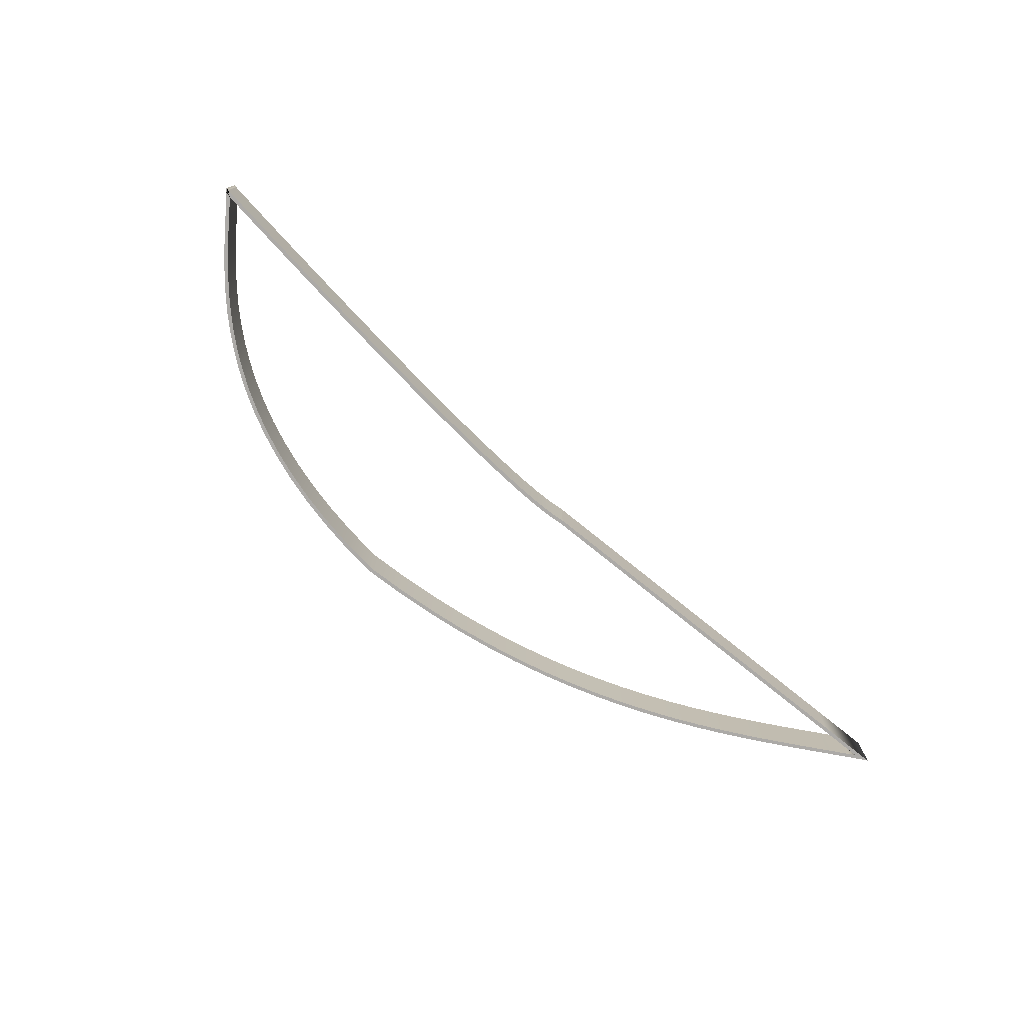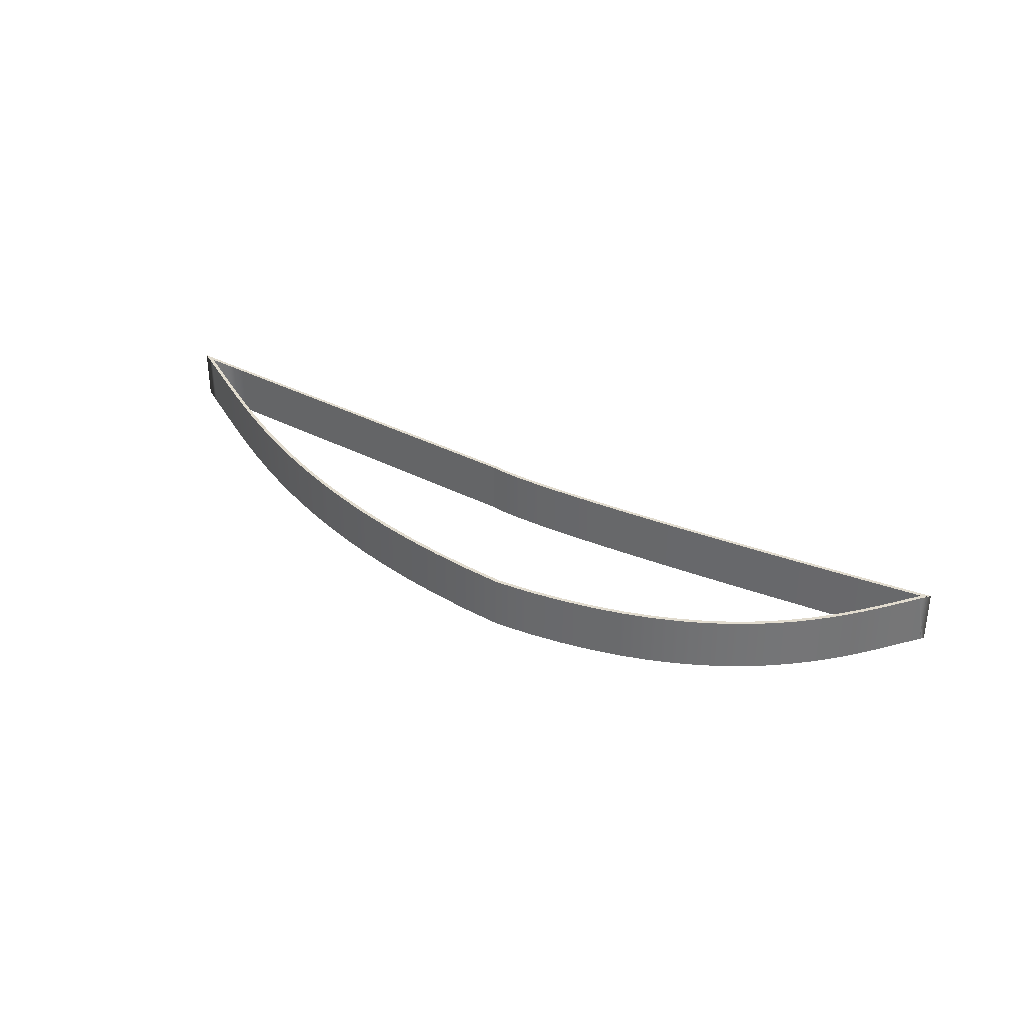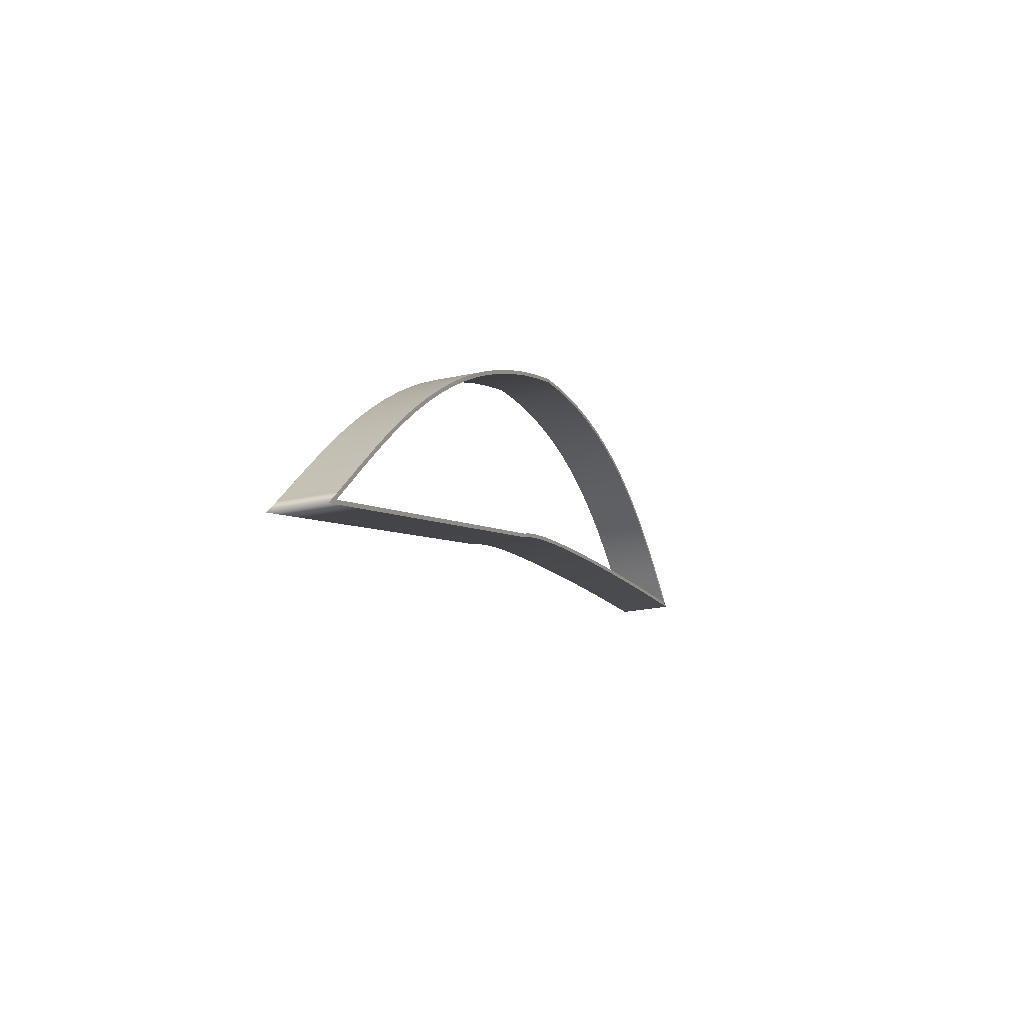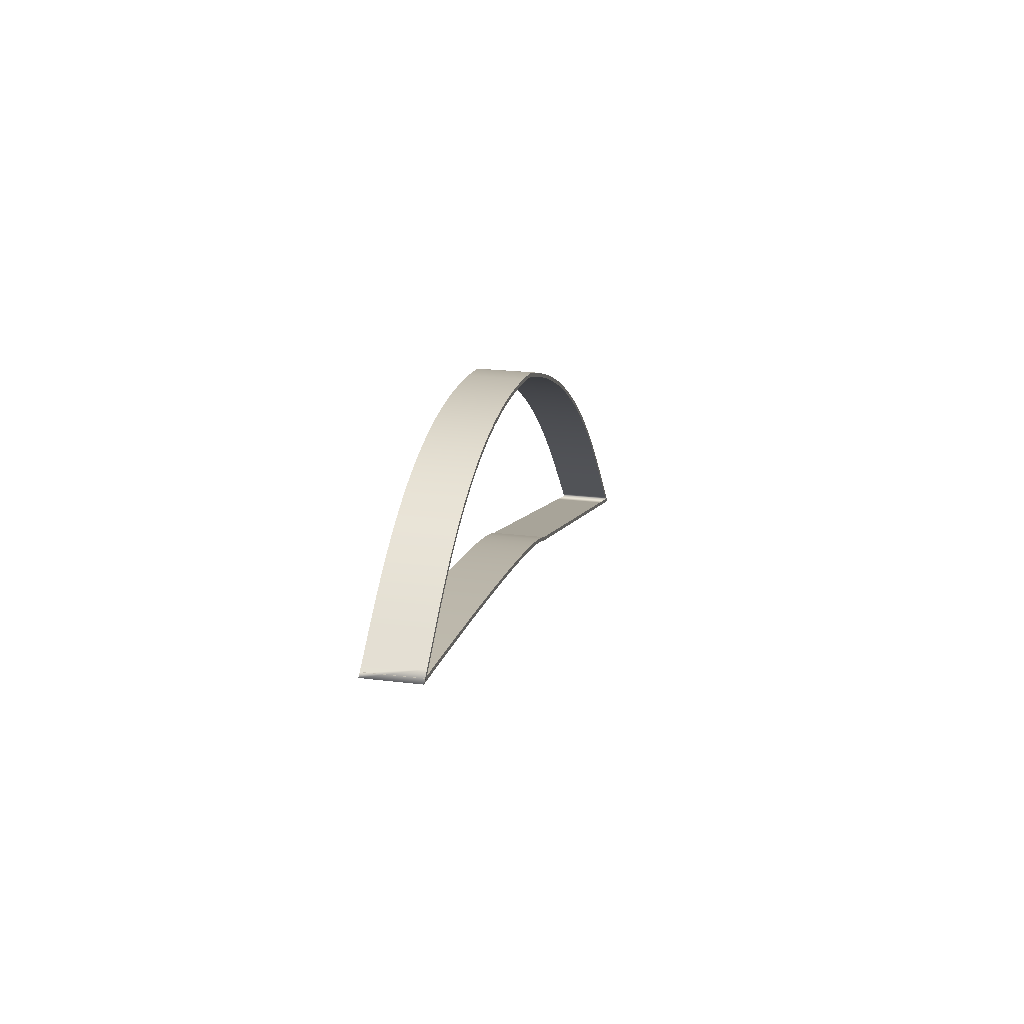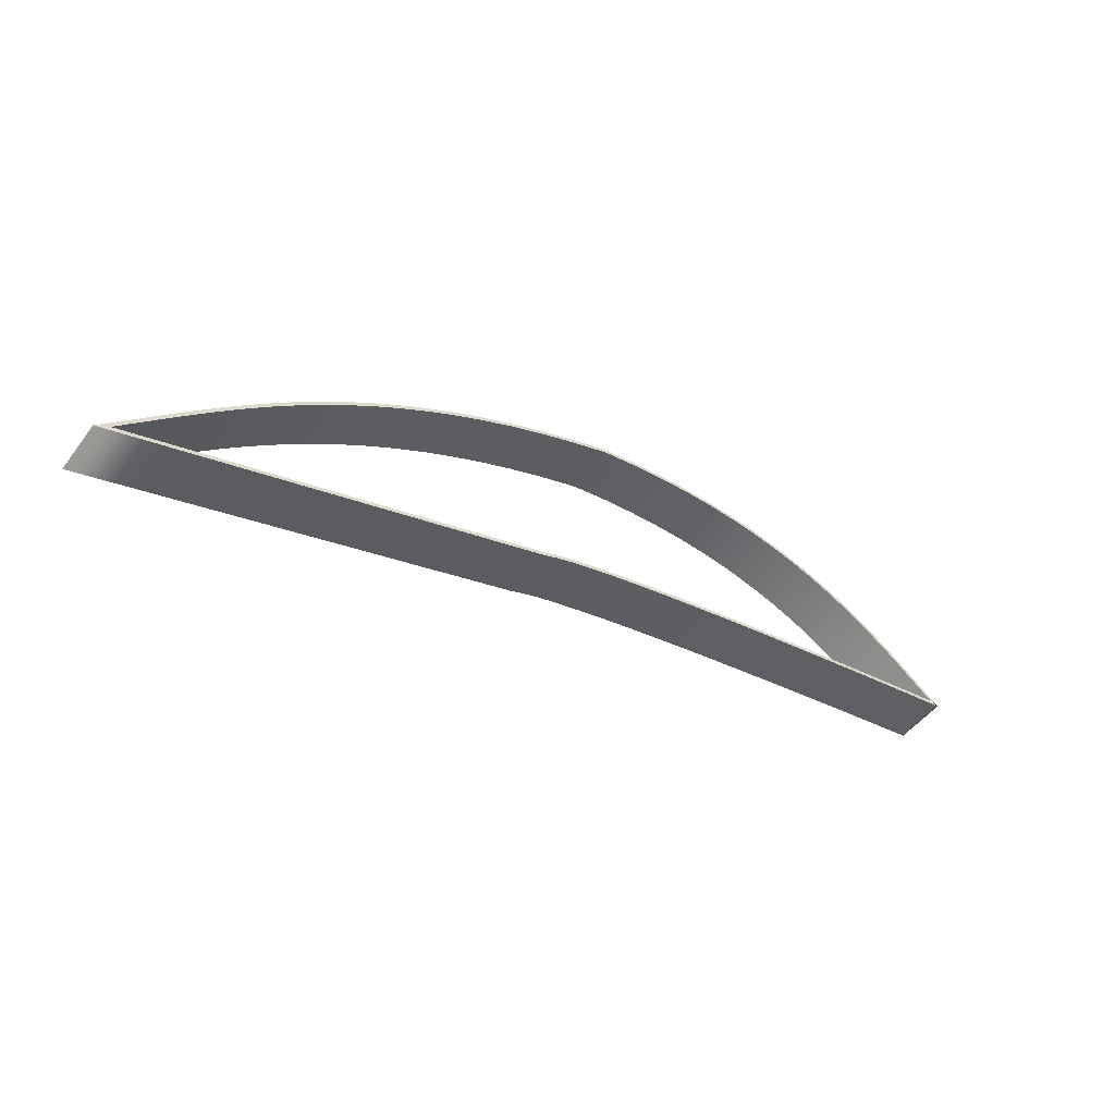
<metadata>
{"format":"obj","ext":"obj","renderer":"f3d","projection":"perspective","resolution":1024,"background":"white","views":[{"elev":-76.0,"azim":124.1,"up":"+Y"},{"elev":33.9,"azim":18.5,"up":"+Y"},{"elev":-22.5,"azim":-69.0,"up":"+Z"},{"elev":23.1,"azim":101.9,"up":"+Z"},{"elev":-49.0,"azim":-35.3,"up":"+Z"}]}
</metadata>
<code>
g Mesh1 Model
v 2294 0 -683.8
v 2294 58 -683.8
v 2347 58 -667.5
v 2347 0 -667.5
f 1 2 3 4
v 2234 0 -702.1
v 2234 58 -702.1
f 5 6 2 1
v 2168 0 -722.3
v 2168 58 -722.3
f 7 8 6 5
v 2185 0 -705.4
v 2185 58 -705.4
f 9 10 8 7
v 2202 0 -687.7
v 2202 58 -687.7
f 11 12 10 9
v 2220 0 -669.3
v 2220 58 -669.3
f 13 14 12 11
v 2239 0 -650.5
v 2239 58 -650.5
f 15 16 14 13
v 2258 0 -631.2
v 2258 58 -631.2
f 17 18 16 15
v 2279 0 -611.5
v 2279 58 -611.5
f 19 20 18 17
v 2300 0 -591.7
v 2300 58 -591.7
f 21 22 20 19
v 2322 0 -571.6
v 2322 58 -571.6
f 23 24 22 21
v 2346 0 -551.5
v 2346 58 -551.5
f 25 26 24 23
v 2371 0 -531.4
v 2371 58 -531.4
f 27 28 26 25
v 2397 0 -511.5
v 2397 58 -511.5
f 29 30 28 27
v 2425 0 -491.8
v 2425 58 -491.8
f 31 32 30 29
v 2454 0 -472.4
v 2454 58 -472.4
f 33 34 32 31
v 2485 0 -453.4
v 2485 58 -453.4
f 35 36 34 33
v 2518 0 -434.9
v 2518 58 -434.9
f 37 38 36 35
v 2552 0 -417
v 2552 58 -417
f 39 40 38 37
v 2589 0 -399.9
v 2589 58 -399.9
f 41 42 40 39
v 2627 0 -383.5
v 2627 58 -383.5
f 43 44 42 41
v 2668 0 -368
v 2668 58 -368
f 45 46 44 43
v 2712 0 -353.6
v 2712 58 -353.6
f 47 48 46 45
v 2752 0 -347.4
v 2752 58 -347.4
f 48 47 49 50
v 2713 0 -357.6
v 2752 0 -351.5
f 47 51 52 49
v 2670 0 -371.9
f 45 53 51 47
v 2629 0 -387.4
f 43 54 53 45
v 2590 0 -403.7
f 41 55 54 43
v 2554 0 -420.8
f 39 56 55 41
v 2519 0 -438.5
f 37 57 56 39
v 2487 0 -456.9
f 35 58 57 37
v 2456 0 -475.8
f 33 59 58 35
v 2427 0 -495.2
f 31 60 59 33
v 2399 0 -514.8
f 29 61 60 31
v 2373 0 -534.7
f 27 62 61 29
v 2348 0 -554.7
f 25 63 62 27
v 2325 0 -574.7
f 23 64 63 25
v 2303 0 -594.7
f 21 65 64 23
v 2281 0 -614.5
f 19 66 65 21
v 2261 0 -634.1
f 17 67 66 19
v 2242 0 -653.4
f 15 68 67 17
v 2223 0 -672.2
f 13 69 68 15
v 2205 0 -690.6
f 11 70 69 13
v 2188 0 -708.3
f 9 71 70 11
v 2182 0 -713.5
f 7 72 71 9
v 2233 0 -698.1
f 5 73 72 7
v 2292 0 -679.9
f 1 74 73 5
v 2346 0 -663.6
f 4 75 74 1
v 2394 0 -653
v 2393 0 -649
f 76 77 75 4
v 2436 0 -640.2
v 2435 0 -636.2
f 78 79 77 76
v 2473 0 -629
v 2472 0 -625
f 80 81 79 78
v 2505 0 -619.3
v 2504 0 -615.3
f 82 83 81 80
v 2532 0 -610.9
v 2531 0 -607
f 84 85 83 82
v 2555 0 -603.9
v 2554 0 -599.9
f 86 87 85 84
v 2574 0 -598
v 2573 0 -594.1
f 88 89 87 86
v 2590 0 -593.2
v 2589 0 -589.2
f 90 91 89 88
v 2603 0 -589.3
v 2602 0 -585.4
f 92 93 91 90
v 2613 0 -586.3
v 2611 0 -582.4
f 94 95 93 92
v 2620 0 -584.1
v 2619 0 -580.1
f 96 97 95 94
v 2625 0 -582.5
v 2624 0 -578.5
f 98 99 97 96
v 2629 0 -581.4
v 2628 0 -577.4
f 100 101 99 98
v 2631 0 -580.7
v 2630 0 -576.8
f 102 103 101 100
v 2632 0 -580.4
v 2631 0 -576.4
f 104 105 103 102
v 2633 0 -580.2
v 2632 0 -578.8
v 2631 0 -576.3
f 106 107 108 105 104
v 2631 0 -576.3
v 2632 0 -578.8
v 2633 0 -580.2
f 107 108 109 110 106 111
v 2631 58 -576.3
v 2631 58 -576.3
f 112 108 109 113
v 2631 58 -576.4
f 112 114 105 108
v 2632 58 -578.8
v 2633 58 -580.2
v 2632 58 -580.4
f 114 112 115 116 117
v 2632 58 -578.8
v 2633 58 -580.2
f 116 115 113 112 118 119
v 2646 58 -570.5
v 2647 58 -574.4
f 119 115 113 120 121
v 2646 0 -570.5
f 120 113 109 122
v 2647 0 -574.4
f 122 109 107 111 123
f 111 119 121 123
f 119 111 106 116
f 104 117 116 106
v 2631 58 -580.7
f 102 124 117 104
v 2629 58 -581.4
f 100 125 124 102
v 2625 58 -582.5
f 98 126 125 100
v 2620 58 -584.1
f 96 127 126 98
v 2613 58 -586.3
f 94 128 127 96
v 2603 58 -589.3
f 92 129 128 94
v 2590 58 -593.2
f 90 130 129 92
v 2574 58 -598
f 88 131 130 90
v 2555 58 -603.9
f 86 132 131 88
v 2532 58 -610.9
f 84 133 132 86
v 2505 58 -619.3
f 82 134 133 84
v 2473 58 -629
f 80 135 134 82
v 2436 58 -640.2
f 78 136 135 80
v 2394 58 -653
f 76 137 136 78
f 4 3 137 76
v 2346 58 -663.6
v 2393 58 -649
f 3 138 139 137
v 2292 58 -679.9
f 2 140 138 3
v 2233 58 -698.1
f 6 141 140 2
v 2182 58 -713.5
f 8 142 141 6
v 2188 58 -708.3
f 10 143 142 8
v 2205 58 -690.6
f 12 144 143 10
v 2223 58 -672.2
f 14 145 144 12
v 2242 58 -653.4
f 16 146 145 14
v 2261 58 -634.1
f 18 147 146 16
v 2281 58 -614.5
f 20 148 147 18
v 2303 58 -594.7
f 22 149 148 20
v 2325 58 -574.7
f 24 150 149 22
v 2348 58 -554.7
f 26 151 150 24
v 2373 58 -534.7
f 28 152 151 26
v 2399 58 -514.8
f 30 153 152 28
v 2427 58 -495.2
f 32 154 153 30
v 2456 58 -475.8
f 34 155 154 32
v 2487 58 -456.9
f 36 156 155 34
v 2519 58 -438.5
f 38 157 156 36
v 2554 58 -420.8
f 40 158 157 38
v 2590 58 -403.7
f 42 159 158 40
v 2629 58 -387.4
f 44 160 159 42
v 2670 58 -371.9
f 46 161 160 44
v 2713 58 -357.6
f 48 162 161 46
v 2752 58 -351.5
f 50 163 162 48
v 2789 58 -343.6
v 2790 58 -347.8
f 164 165 163 50
v 2825 58 -342
v 2825 58 -346.2
f 166 167 165 164
v 2858 58 -342.5
v 2858 58 -346.6
f 168 169 167 166
v 2889 58 -344.7
v 2889 58 -348.8
f 170 171 169 168
v 2918 58 -348.6
v 2918 58 -352.7
f 172 173 171 170
v 2946 58 -354
v 2945 58 -358
f 174 175 173 172
v 2971 58 -360.7
v 2970 58 -364.7
f 176 177 175 174
v 2995 58 -368.6
v 2993 58 -372.5
f 178 179 177 176
v 3017 58 -377.4
v 3015 58 -381.2
f 180 181 179 178
v 3037 58 -387
v 3036 58 -390.7
f 182 183 181 180
v 3057 58 -397.2
v 3054 58 -400.8
f 184 185 183 182
v 3074 58 -407.9
v 3072 58 -411.4
f 186 187 185 184
v 3091 58 -418.8
v 3089 58 -422.2
f 188 189 187 186
v 3107 58 -429.8
v 3104 58 -433.1
f 190 191 189 188
v 3121 58 -440.7
v 3119 58 -444
f 192 193 191 190
v 3135 58 -451.4
v 3132 58 -454.6
f 194 195 193 192
v 3147 58 -461.7
v 3145 58 -464.9
f 196 197 195 194
v 3159 58 -471.3
v 3157 58 -474.6
f 198 199 197 196
v 3166 58 -476.6
v 3161 58 -477.4
f 198 200 201 199
v 3159 0 -471.3
v 3166 0 -476.6
v 3167 0 -477.2
v 3171 0 -480.2
v 3171 58 -480.2
v 3167 58 -477.2
f 198 202 203 204 205 206 207 200
v 3147 0 -461.7
f 196 208 202 198
v 3135 0 -451.4
f 208 196 194 209
v 3121 0 -440.7
f 192 210 209 194
v 3107 0 -429.8
f 190 211 210 192
v 3091 0 -418.8
f 188 212 211 190
v 3074 0 -407.9
f 186 213 212 188
v 3057 0 -397.2
f 184 214 213 186
v 3037 0 -387
f 182 215 214 184
v 3017 0 -377.4
f 180 216 215 182
v 2995 0 -368.6
f 178 217 216 180
v 2971 0 -360.7
f 176 218 217 178
v 2946 0 -354
f 174 219 218 176
v 2918 0 -348.6
f 172 220 219 174
v 2889 0 -344.7
f 170 221 220 172
v 2858 0 -342.5
f 168 222 221 170
v 2825 0 -342
f 166 223 222 168
v 2789 0 -343.6
f 164 224 223 166
f 50 49 224 164
v 2790 0 -347.8
f 49 52 225 224
f 52 163 165 225
f 51 162 163 52
f 53 161 162 51
f 54 160 161 53
f 55 159 160 54
f 56 158 159 55
f 57 157 158 56
f 58 156 157 57
f 59 155 156 58
f 60 154 155 59
f 61 153 154 60
f 62 152 153 61
f 63 151 152 62
f 64 150 151 63
f 65 149 150 64
f 66 148 149 65
f 67 147 148 66
f 68 146 147 67
f 68 69 145 146
f 69 70 144 145
f 70 71 143 144
f 71 72 142 143
f 73 141 142 72
f 74 140 141 73
f 75 138 140 74
f 77 139 138 75
v 2435 58 -636.2
f 79 226 139 77
v 2472 58 -625
f 81 227 226 79
v 2504 58 -615.3
f 83 228 227 81
v 2531 58 -607
f 85 229 228 83
v 2554 58 -599.9
f 87 230 229 85
v 2573 58 -594.1
f 89 231 230 87
v 2589 58 -589.2
f 91 232 231 89
v 2602 58 -585.4
f 93 233 232 91
v 2611 58 -582.4
f 95 234 233 93
v 2619 58 -580.1
f 97 235 234 95
v 2624 58 -578.5
f 99 236 235 97
v 2628 58 -577.4
f 101 237 236 99
v 2630 58 -576.8
f 103 238 237 101
f 105 114 238 103
f 124 238 114 117
f 125 237 238 124
f 126 236 237 125
f 127 235 236 126
f 128 234 235 127
f 129 233 234 128
f 130 232 233 129
f 131 231 232 130
f 132 230 231 131
f 133 229 230 132
f 134 228 229 133
f 135 227 228 134
f 136 226 227 135
f 137 139 226 136
v 2825 0 -346.2
f 225 165 167 239
v 2858 0 -346.6
f 239 167 169 240
v 2889 0 -348.8
f 240 169 171 241
v 2918 0 -352.7
f 241 171 173 242
v 2945 0 -358
f 242 173 175 243
v 2970 0 -364.7
f 243 175 177 244
v 2993 0 -372.5
f 244 177 179 245
v 3015 0 -381.2
f 245 179 181 246
v 3036 0 -390.7
f 246 181 183 247
v 3054 0 -400.8
f 247 183 185 248
v 3072 0 -411.4
f 248 185 187 249
v 3089 0 -422.2
f 249 187 189 250
v 3104 0 -433.1
f 250 189 191 251
v 3119 0 -444
f 251 191 193 252
v 3132 0 -454.6
f 252 193 195 253
v 3145 0 -464.9
f 253 195 197 254
v 3157 0 -474.6
f 254 197 199 255
v 3161 0 -477.4
f 255 199 201 256
v 3157 0 -477.9
v 3157 58 -477.9
f 257 256 201 258
v 3168 0 -480.6
v 3167 0 -479.2
v 3158 0 -482
f 259 260 256 257 261
v 3167 0 -479.2
f 256 203 204 260 259 205 262
f 255 256 203 202
v 3167 58 -476.5
v 3167 0 -476.5
f 256 201 200 263 264 203
v 3167 58 -479.2
v 3167 58 -479.2
v 3168 58 -480.6
f 265 207 200 201 266 206 267
f 206 265 207
v 3158 58 -482
f 258 201 265 267 268
f 267 259 261 268
f 259 267 206 205
v 3143 0 -484.1
v 3143 58 -484.1
f 269 270 268 261
v 3123 0 -486.9
v 3123 58 -486.9
f 271 272 270 269
v 3098 0 -490.5
v 3098 58 -490.5
f 273 274 272 271
v 3070 0 -494.6
v 3070 58 -494.6
f 275 276 274 273
v 3038 0 -499.3
v 3038 58 -499.3
f 277 278 276 275
v 3005 0 -504.5
v 3005 58 -504.5
f 279 280 278 277
v 2969 0 -510.1
v 2969 58 -510.1
f 281 282 280 279
v 2932 0 -516
v 2932 58 -516
f 283 284 282 281
v 2894 0 -522.2
v 2894 58 -522.2
f 285 286 284 283
v 2857 0 -528.7
v 2857 58 -528.7
f 287 288 286 285
v 2820 0 -535.2
v 2820 58 -535.2
f 289 290 288 287
v 2784 0 -541.9
v 2784 58 -541.9
f 291 292 290 289
v 2751 0 -548.6
v 2751 58 -548.6
f 293 294 292 291
v 2720 0 -555.3
v 2720 58 -555.3
f 295 296 294 293
v 2691 0 -561.8
v 2691 58 -561.8
f 297 298 296 295
v 2667 0 -568.2
v 2667 58 -568.2
f 299 300 298 297
f 123 121 300 299
v 2666 58 -564.3
f 121 120 301 300
v 2666 0 -564.3
f 302 301 120 122
v 2690 0 -557.8
v 2690 58 -557.8
f 303 304 301 302
v 2719 0 -551.3
v 2719 58 -551.3
f 305 306 304 303
v 2750 0 -544.6
v 2750 58 -544.6
f 307 308 306 305
v 2784 0 -537.9
v 2784 58 -537.9
f 309 310 308 307
v 2819 0 -531.2
v 2819 58 -531.2
f 311 312 310 309
v 2856 0 -524.6
v 2856 58 -524.6
f 313 314 312 311
v 2894 0 -518.1
v 2894 58 -518.1
f 315 316 314 313
v 2931 0 -511.9
v 2931 58 -511.9
f 317 318 316 315
v 2968 0 -506
v 2968 58 -506
f 319 320 318 317
v 3004 0 -500.4
v 3004 58 -500.4
f 321 322 320 319
v 3038 0 -495.2
v 3038 58 -495.2
f 323 324 322 321
v 3069 0 -490.5
v 3069 58 -490.5
f 325 326 324 323
v 3097 0 -486.4
v 3097 58 -486.4
f 327 328 326 325
v 3122 0 -482.9
v 3122 58 -482.9
f 329 330 328 327
v 3142 0 -480
v 3142 58 -480
f 331 332 330 329
f 257 258 332 331
f 270 332 258 268
f 272 330 332 270
f 274 328 330 272
f 276 326 328 274
f 278 324 326 276
f 280 322 324 278
f 282 320 322 280
f 284 318 320 282
f 286 316 318 284
f 288 314 316 286
f 290 312 314 288
f 292 310 312 290
f 294 308 310 292
f 296 306 308 294
f 298 304 306 296
f 300 301 304 298
f 261 257 331 269
f 269 331 329 271
f 271 329 327 273
f 273 327 325 275
f 275 325 323 277
f 277 323 321 279
f 279 321 319 281
f 281 319 317 283
f 283 317 315 285
f 285 315 313 287
f 287 313 311 289
f 289 311 309 291
f 291 309 307 293
f 293 307 305 295
f 295 305 303 297
f 297 303 302 299
f 299 302 122 123
f 208 254 255 202
f 209 253 254 208
f 210 252 253 209
f 211 251 252 210
f 212 250 251 211
f 213 249 250 212
f 214 248 249 213
f 215 247 248 214
f 216 246 247 215
f 217 245 246 216
f 218 244 245 217
f 219 243 244 218
f 220 242 243 219
f 221 241 242 220
f 222 240 241 221
f 223 239 240 222
f 224 225 239 223
f 205 204 260

</code>
